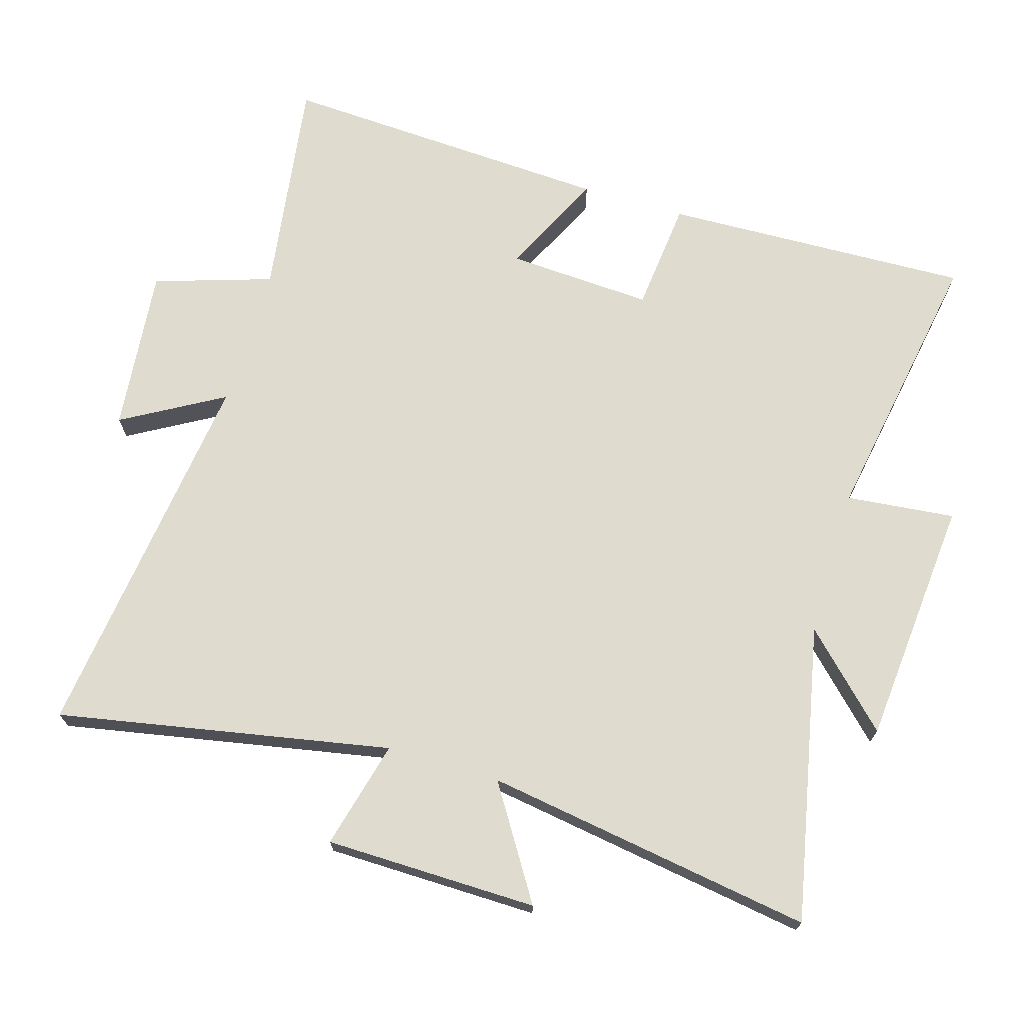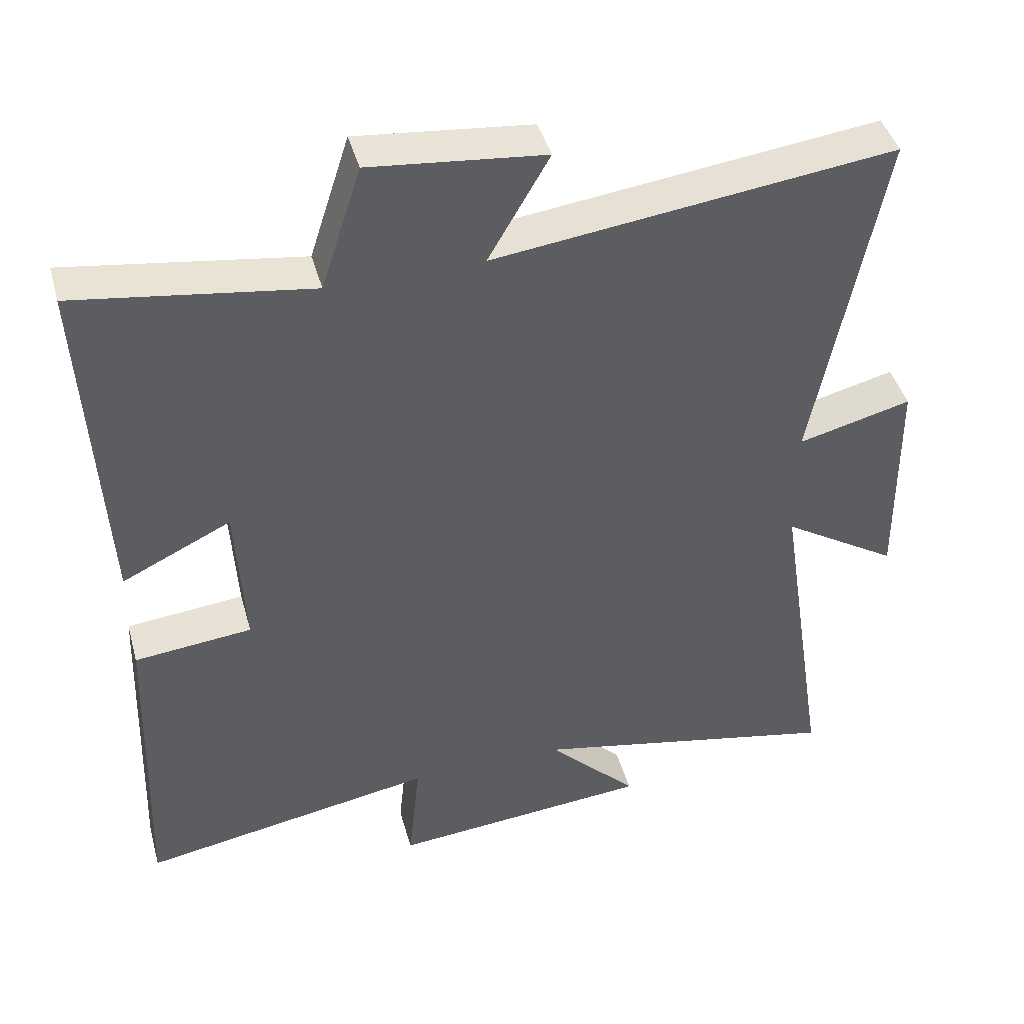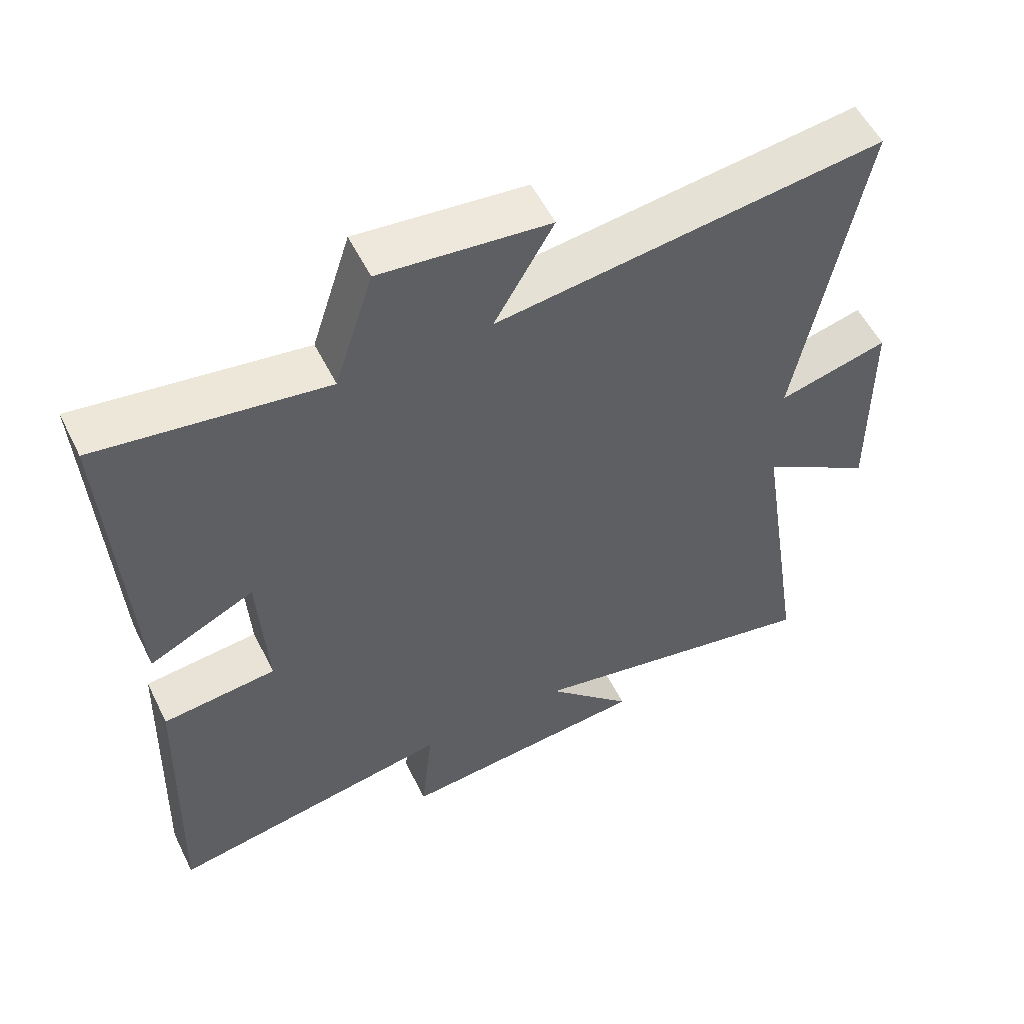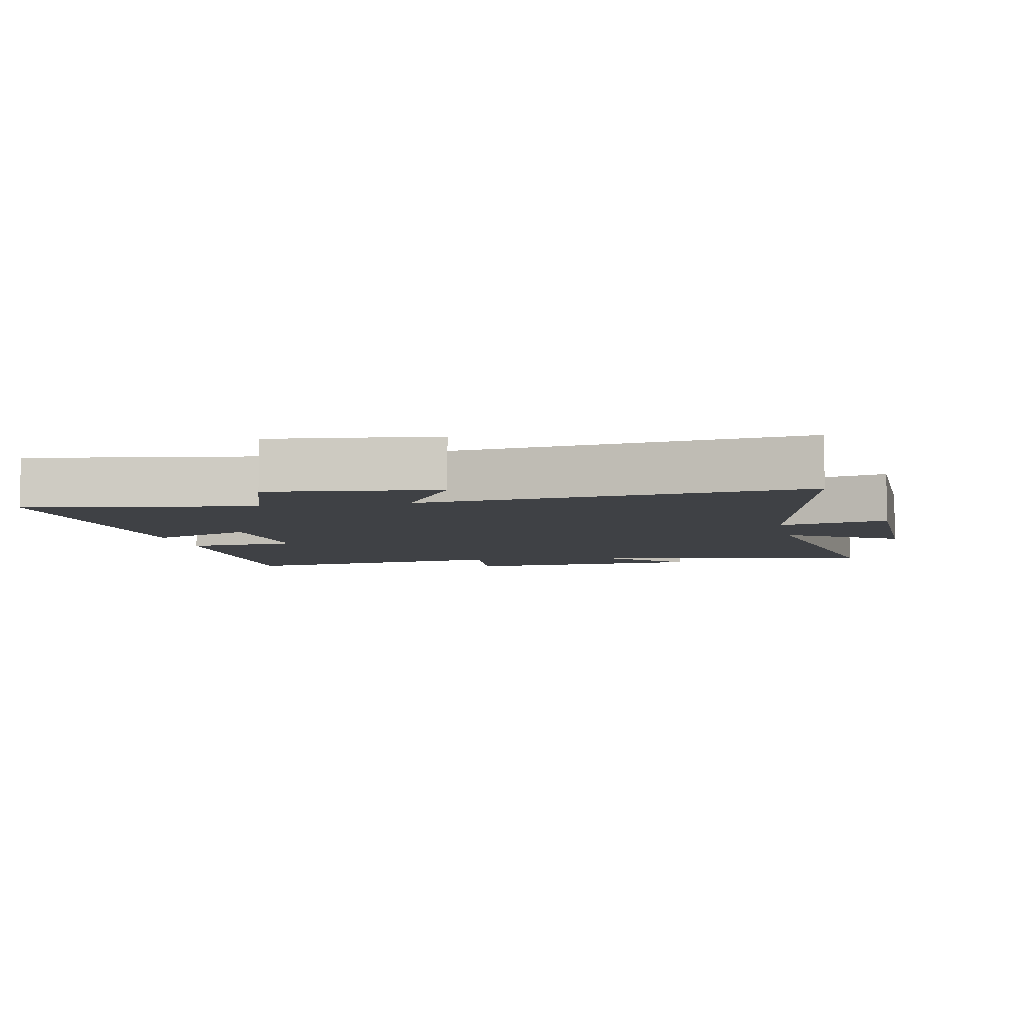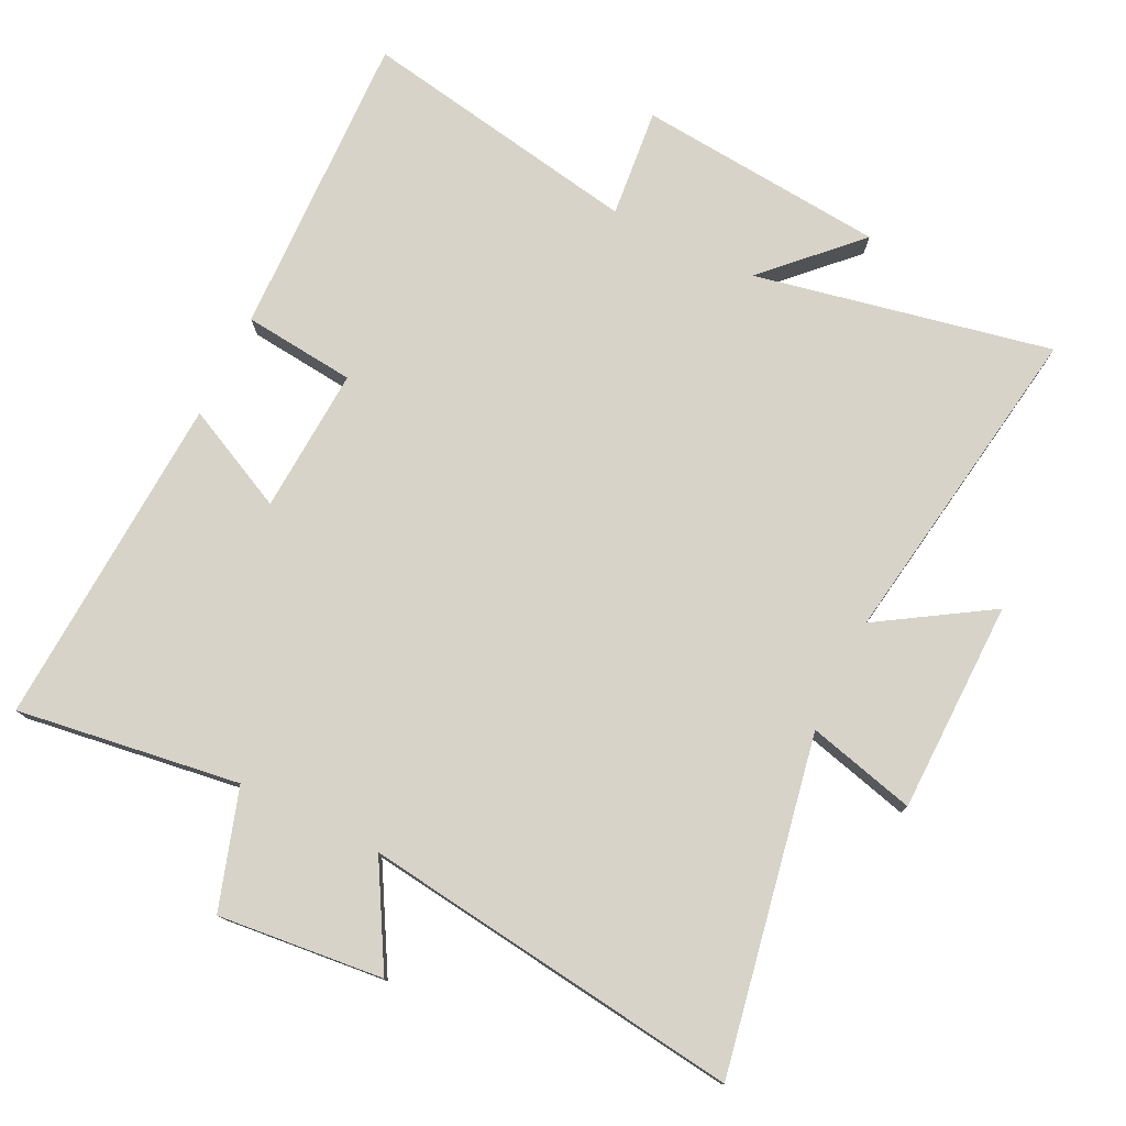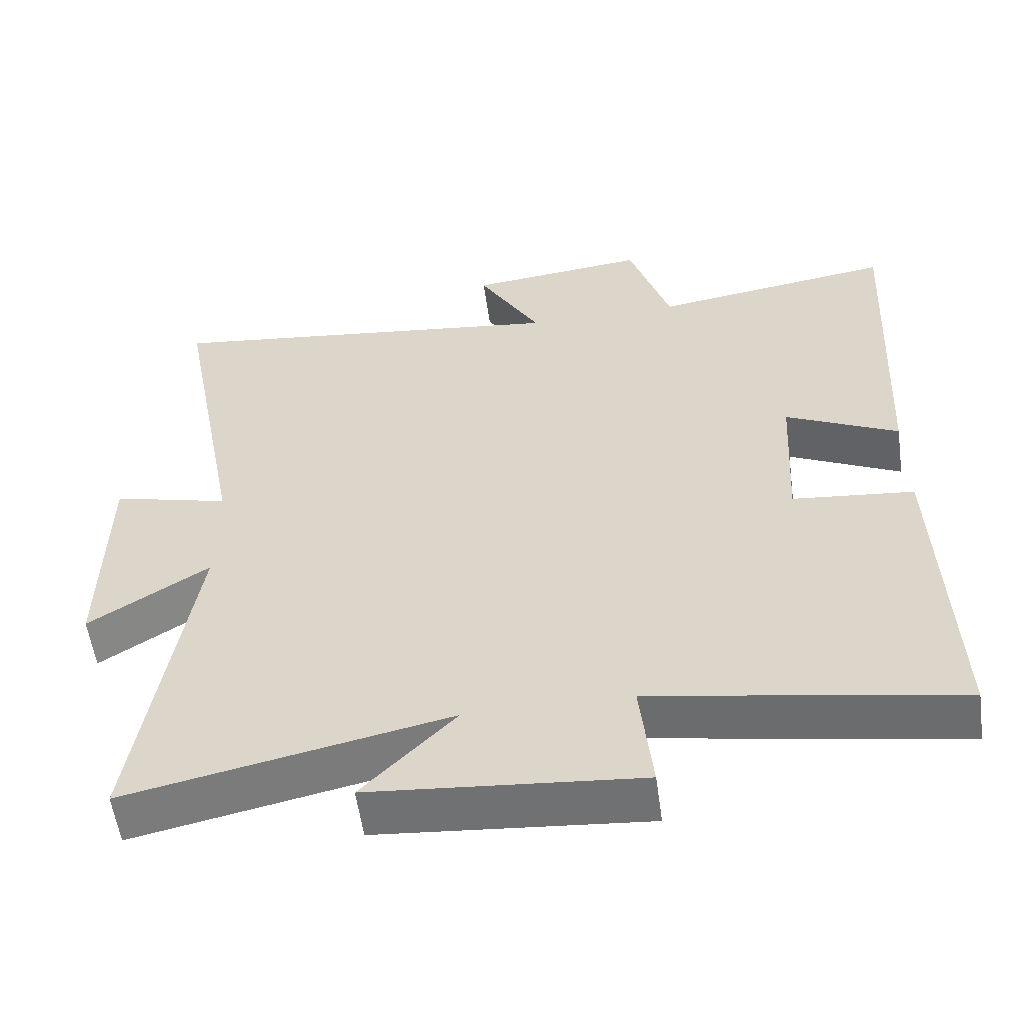
<metadata>
{"format":"obj","ext":"obj","renderer":"f3d","projection":"perspective","resolution":1024,"background":"white","views":[{"elev":70.5,"azim":106.7,"up":"+Y"},{"elev":43.4,"azim":-15.3,"up":"+Z"},{"elev":55.2,"azim":-26.2,"up":"+Z"},{"elev":-5.7,"azim":11.3,"up":"+Y"},{"elev":77.1,"azim":26.3,"up":"+Y"},{"elev":-56.4,"azim":-172.1,"up":"+Z"}]}
</metadata>
<code>
v 0.595 0.07 0.571
v 0.5 0.07 0.073
v 0.662 0.07 0.114
v 0.666 0.07 -0.204
v 0.5 0.07 -0.099
v 0.576 0.07 -0.592
v 0.132 0.07 -0.5
v 0.261 0.07 -0.631
v -0.111 0.07 -0.663
v -0.094 0.07 -0.5
v -0.516 0.07 -0.573
v -0.5 0.07 -0.112
v -0.332 0.07 -0.095
v -0.344 0.07 0.123
v -0.5 0.07 0.048
v -0.526 0.07 0.549
v -0.192 0.07 0.5
v -0.135 0.07 0.677
v 0.113 0.07 0.651
v 0.026 0.07 0.5
v 0.595 0 0.571
v 0.5 0 0.073
v 0.662 0 0.114
v 0.666 0 -0.204
v 0.5 0 -0.099
v 0.576 0 -0.592
v 0.132 0 -0.5
v 0.261 0 -0.631
v -0.111 0 -0.663
v -0.094 0 -0.5
v -0.516 0 -0.573
v -0.5 0 -0.112
v -0.332 0 -0.095
v -0.344 0 0.123
v -0.5 0 0.048
v -0.526 0 0.549
v -0.192 0 0.5
v -0.135 0 0.677
v 0.113 0 0.651
v 0.026 0 0.5
f 17 18 19 20
f 14 15 16 17
f 13 14 17 20
f 10 11 12 13
f 20 1 2
f 13 20 2
f 10 13 2
f 7 8 9 10
f 5 6 7
f 10 2 3
f 7 10 3
f 5 7 3
f 3 4 5
f 40 39 38 37
f 37 36 35 34
f 40 37 34 33
f 33 32 31 30
f 22 21 40
f 22 40 33
f 22 33 30
f 30 29 28 27
f 27 26 25
f 23 22 30
f 23 30 27
f 23 27 25
f 25 24 23
f 1 21 22 2
f 2 22 23 3
f 3 23 24 4
f 4 24 25 5
f 5 25 26 6
f 6 26 27 7
f 7 27 28 8
f 8 28 29 9
f 9 29 30 10
f 10 30 31 11
f 11 31 32 12
f 12 32 33 13
f 13 33 34 14
f 14 34 35 15
f 15 35 36 16
f 16 36 37 17
f 17 37 38 18
f 18 38 39 19
f 19 39 40 20
f 20 40 21 1

</code>
